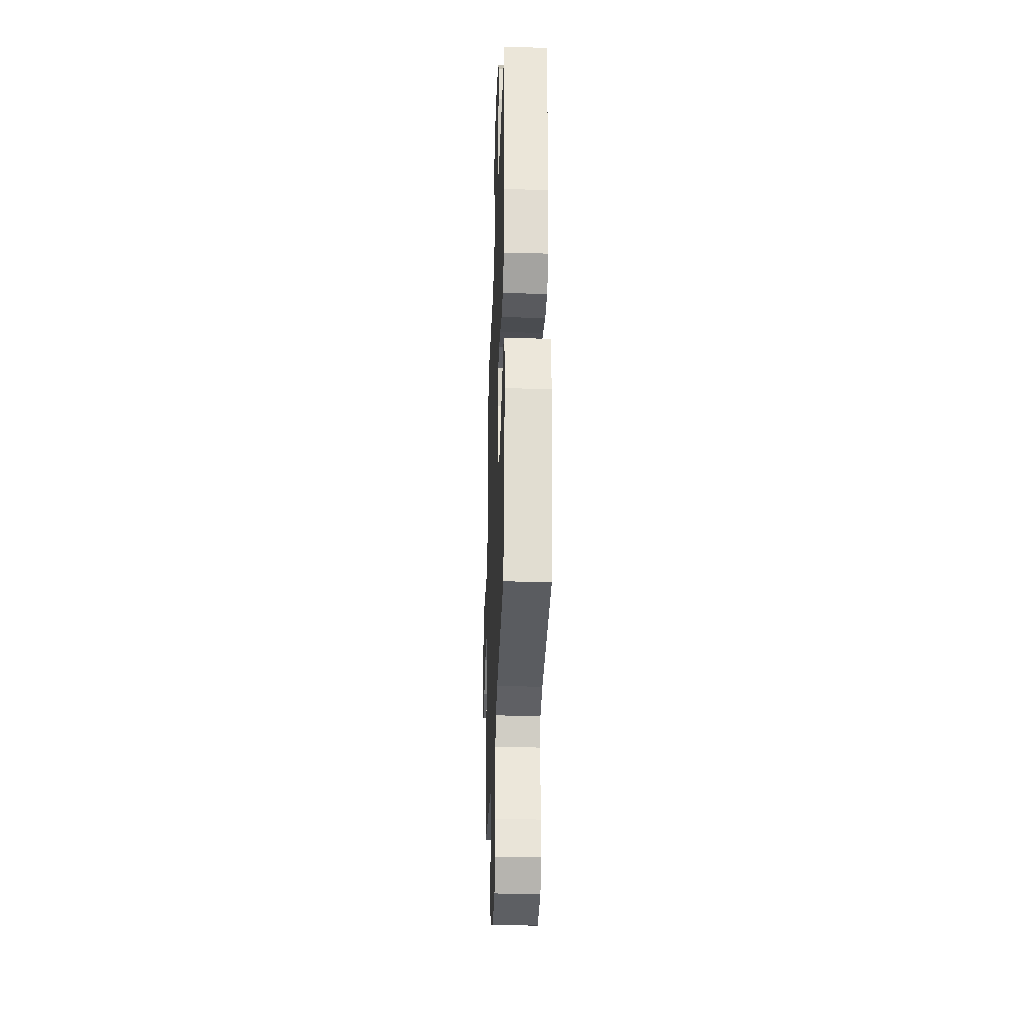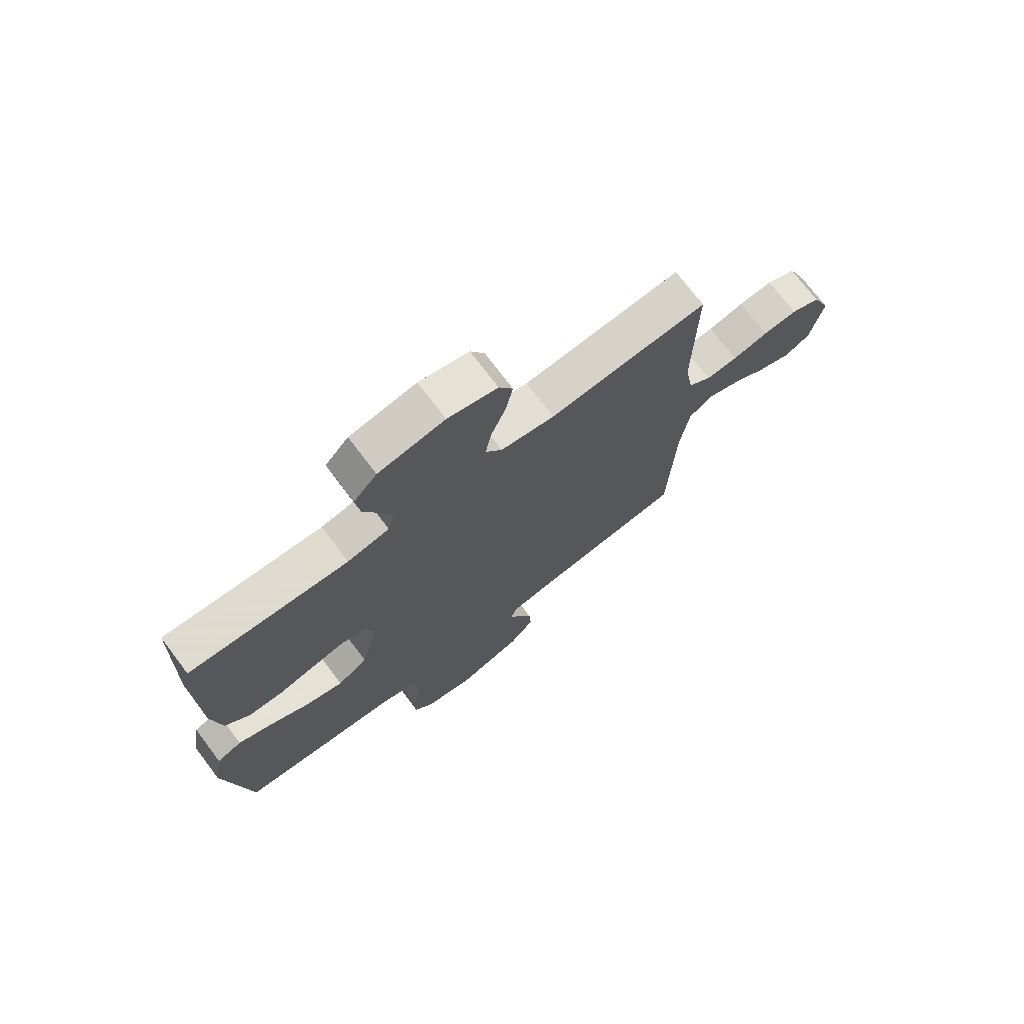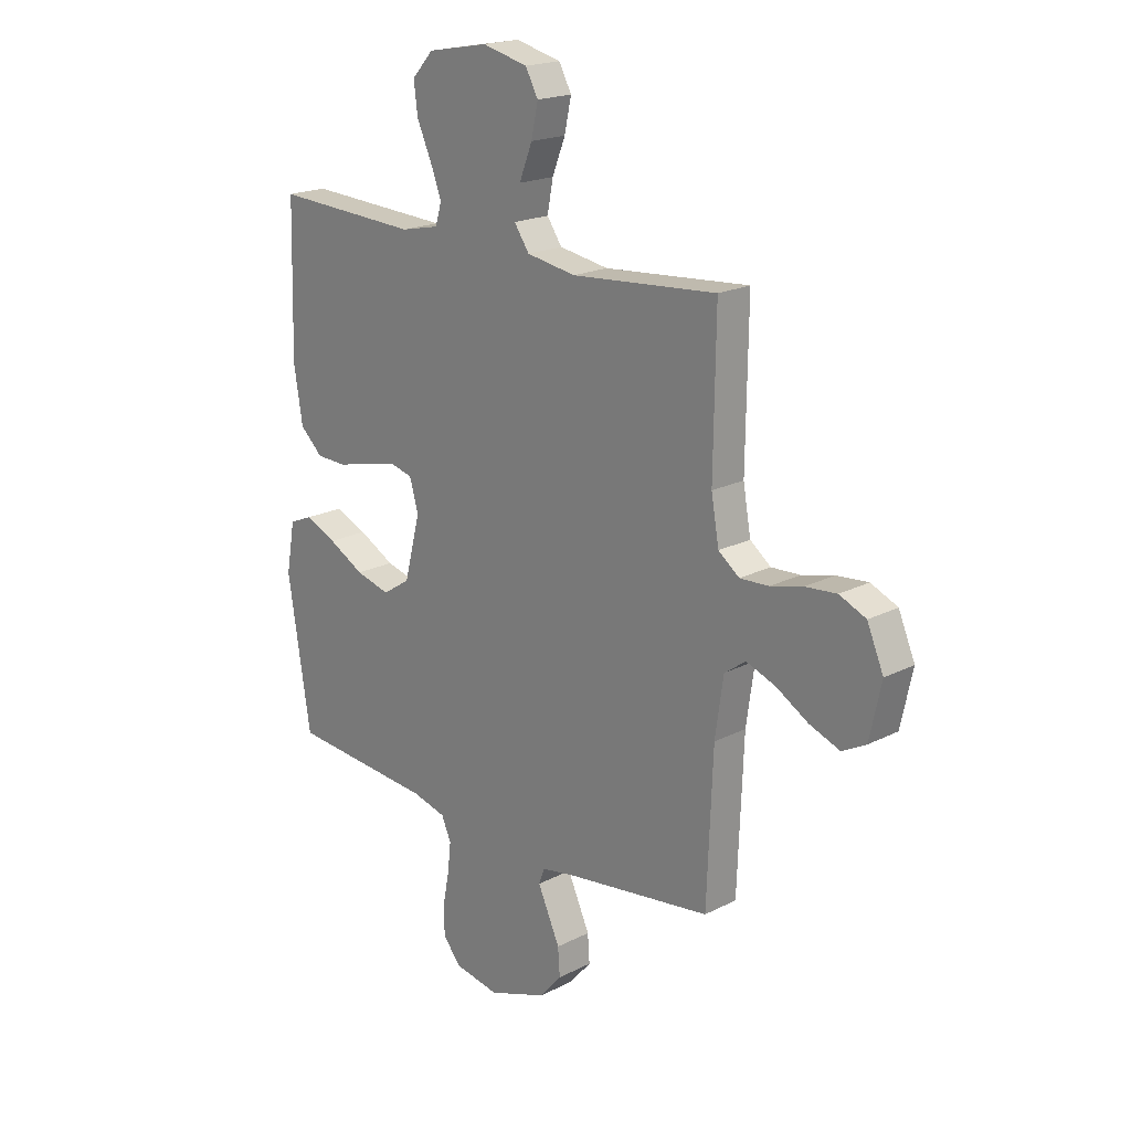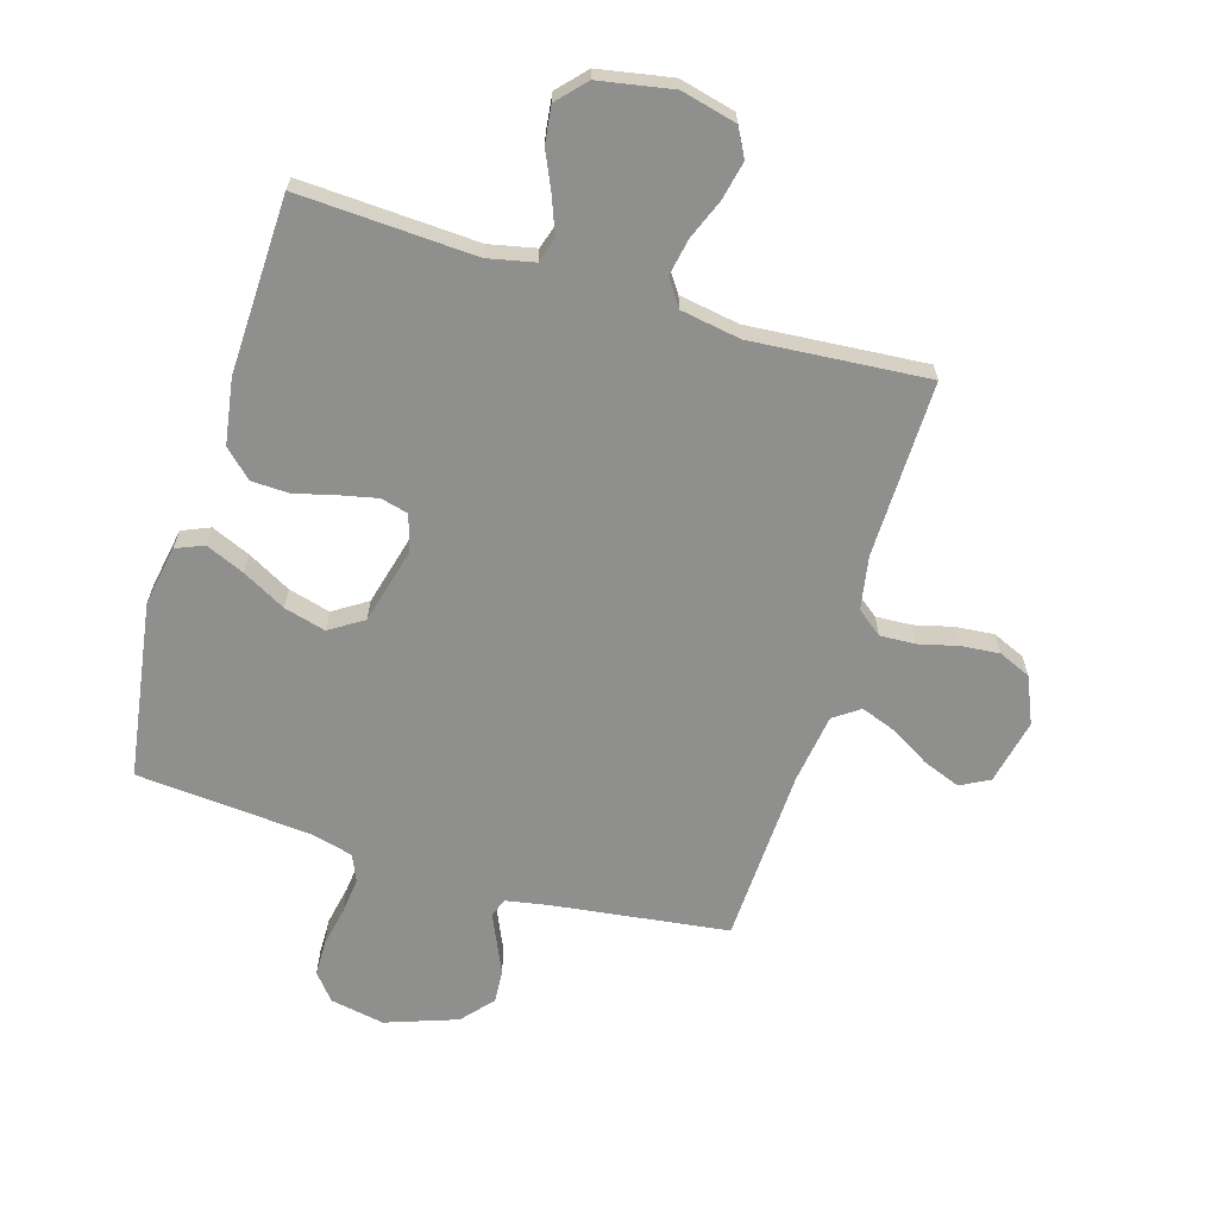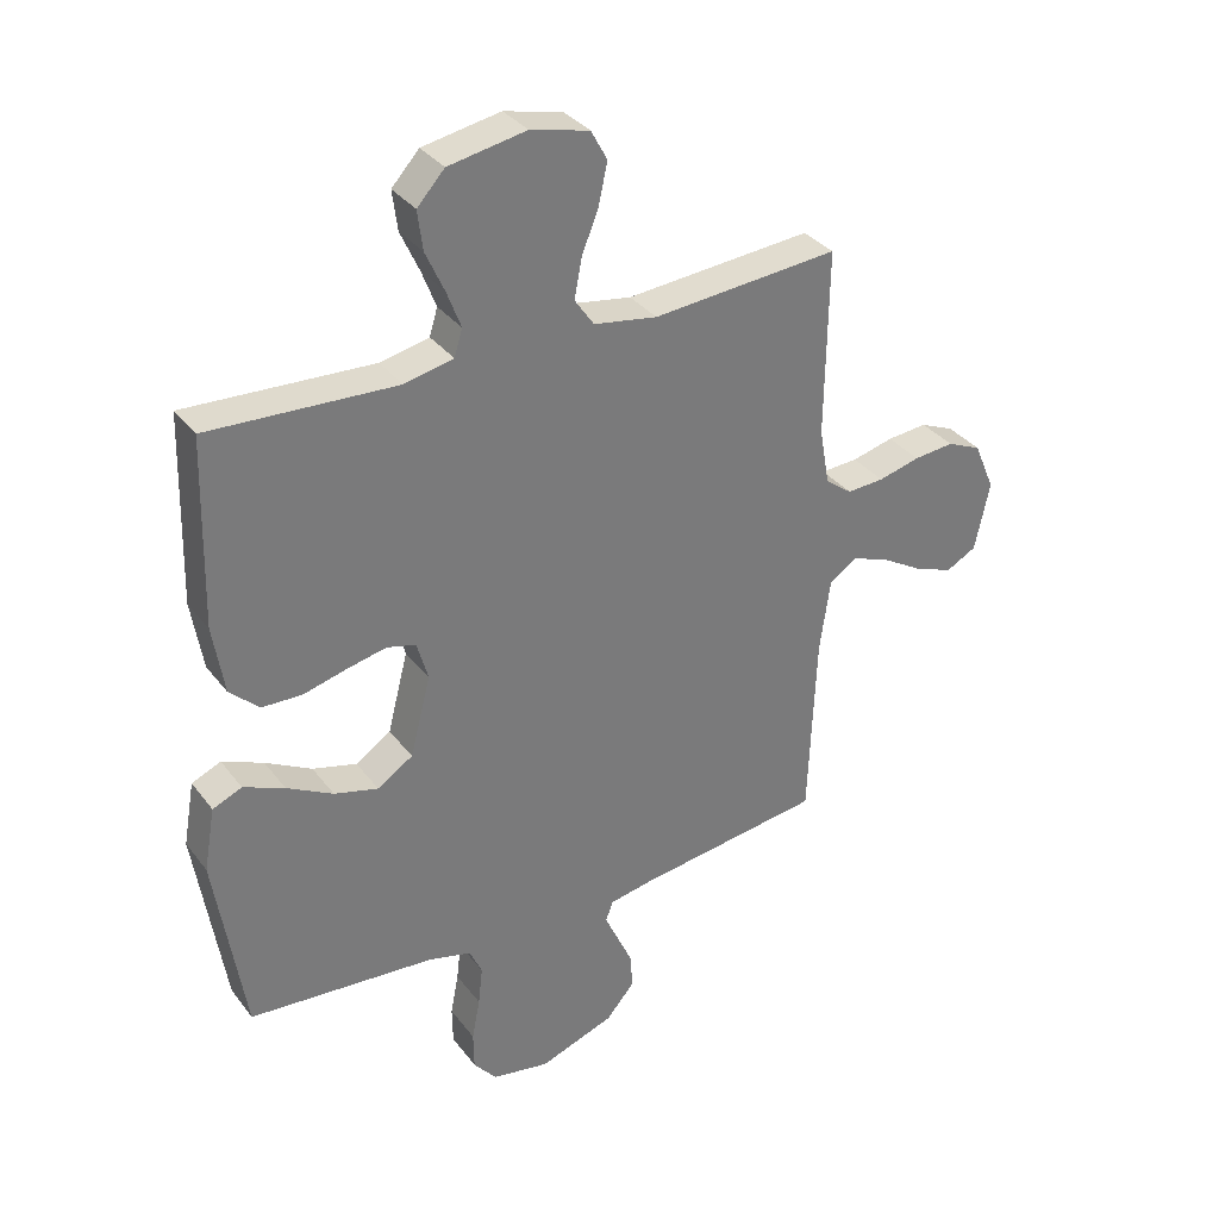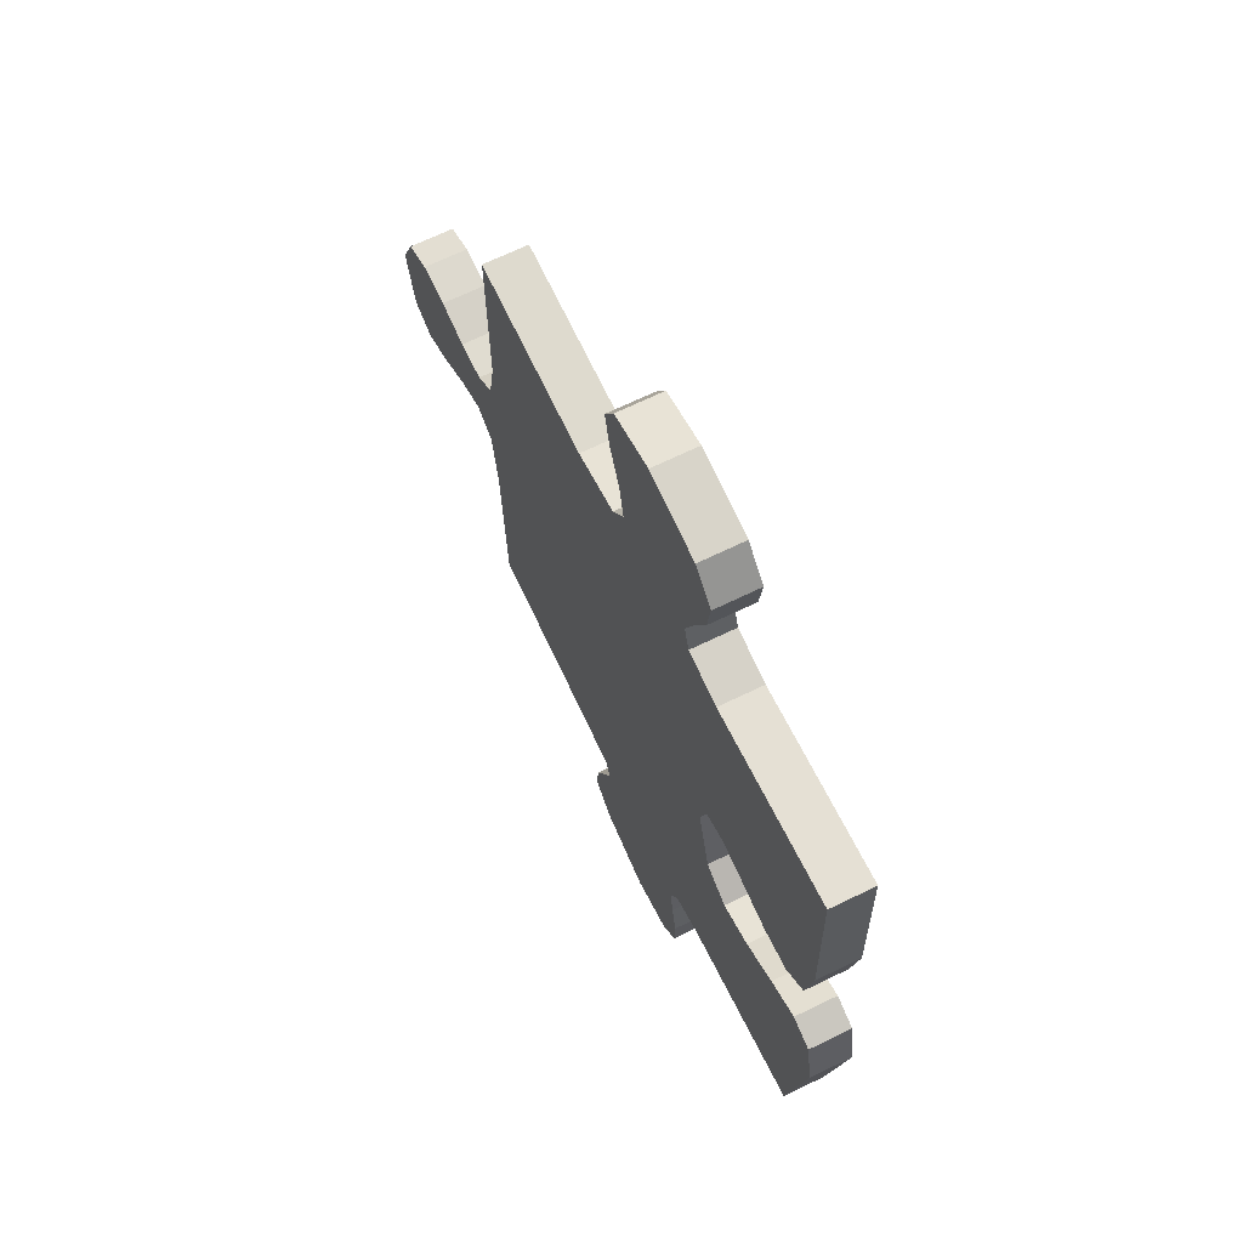
<metadata>
{"format":"obj","ext":"obj","renderer":"f3d","projection":"perspective","resolution":1024,"background":"white","views":[{"elev":-29.7,"azim":-92.0,"up":"+Z"},{"elev":72.8,"azim":-37.1,"up":"+Z"},{"elev":19.5,"azim":46.4,"up":"+Z"},{"elev":-65.1,"azim":-16.9,"up":"+Y"},{"elev":33.8,"azim":-31.5,"up":"+Z"},{"elev":67.5,"azim":-116.0,"up":"+Z"}]}
</metadata>
<code>
v 0.5 0.07 0.5
v 0.496 0.07 0.2
v 0.512 0.07 0.11
v 0.555 0.07 0.077
v 0.615 0.07 0.08
v 0.682 0.07 0.097
v 0.747 0.07 0.103
v 0.802 0.07 0.079
v 0.836 0.07 0
v 0.812 0.07 -0.111
v 0.763 0.07 -0.137
v 0.7 0.07 -0.113
v 0.633 0.07 -0.073
v 0.573 0.07 -0.051
v 0.529 0.07 -0.082
v 0.512 0.07 -0.2
v 0.5 0.07 -0.5
v 0.2 0.07 -0.54
v 0.129 0.07 -0.553
v 0.117 0.07 -0.585
v 0.138 0.07 -0.631
v 0.163 0.07 -0.686
v 0.167 0.07 -0.743
v 0.121 0.07 -0.796
v 0 0.07 -0.839
v -0.093 0.07 -0.822
v -0.13 0.07 -0.777
v -0.131 0.07 -0.716
v -0.118 0.07 -0.649
v -0.111 0.07 -0.587
v -0.131 0.07 -0.542
v -0.2 0.07 -0.524
v -0.5 0.07 -0.5
v -0.547 0.07 -0.2
v -0.529 0.07 -0.098
v -0.482 0.07 -0.078
v -0.416 0.07 -0.106
v -0.342 0.07 -0.146
v -0.271 0.07 -0.165
v -0.214 0.07 -0.128
v -0.181 0.07 0
v -0.199 0.07 0.063
v -0.246 0.07 0.075
v -0.31 0.07 0.061
v -0.379 0.07 0.043
v -0.443 0.07 0.045
v -0.49 0.07 0.089
v -0.508 0.07 0.2
v -0.5 0.07 0.5
v -0.2 0.07 0.485
v -0.121 0.07 0.502
v -0.108 0.07 0.545
v -0.131 0.07 0.605
v -0.161 0.07 0.671
v -0.169 0.07 0.734
v -0.125 0.07 0.782
v 0 0.07 0.805
v 0.094 0.07 0.782
v 0.12 0.07 0.734
v 0.106 0.07 0.669
v 0.079 0.07 0.601
v 0.067 0.07 0.538
v 0.098 0.07 0.493
v 0.2 0.07 0.476
v 0.5 0 0.5
v 0.496 0 0.2
v 0.512 0 0.11
v 0.555 0 0.077
v 0.615 0 0.08
v 0.682 0 0.097
v 0.747 0 0.103
v 0.802 0 0.079
v 0.836 0 0
v 0.812 0 -0.111
v 0.763 0 -0.137
v 0.7 0 -0.113
v 0.633 0 -0.073
v 0.573 0 -0.051
v 0.529 0 -0.082
v 0.512 0 -0.2
v 0.5 0 -0.5
v 0.2 0 -0.54
v 0.129 0 -0.553
v 0.117 0 -0.585
v 0.138 0 -0.631
v 0.163 0 -0.686
v 0.167 0 -0.743
v 0.121 0 -0.796
v 0 0 -0.839
v -0.093 0 -0.822
v -0.13 0 -0.777
v -0.131 0 -0.716
v -0.118 0 -0.649
v -0.111 0 -0.587
v -0.131 0 -0.542
v -0.2 0 -0.524
v -0.5 0 -0.5
v -0.547 0 -0.2
v -0.529 0 -0.098
v -0.482 0 -0.078
v -0.416 0 -0.106
v -0.342 0 -0.146
v -0.271 0 -0.165
v -0.214 0 -0.128
v -0.181 0 0
v -0.199 0 0.063
v -0.246 0 0.075
v -0.31 0 0.061
v -0.379 0 0.043
v -0.443 0 0.045
v -0.49 0 0.089
v -0.508 0 0.2
v -0.5 0 0.5
v -0.2 0 0.485
v -0.121 0 0.502
v -0.108 0 0.545
v -0.131 0 0.605
v -0.161 0 0.671
v -0.169 0 0.734
v -0.125 0 0.782
v 0 0 0.805
v 0.094 0 0.782
v 0.12 0 0.734
v 0.106 0 0.669
v 0.079 0 0.601
v 0.067 0 0.538
v 0.098 0 0.493
v 0.2 0 0.476
f 58 59 60 61
f 58 61 62
f 57 58 62
f 56 57 62
f 53 54 55 56
f 52 53 56 62
f 51 52 62 63
f 47 48 49 50
f 44 45 46 47
f 43 44 47 50
f 42 43 50 51
f 35 36 37 38
f 35 38 39
f 32 33 34 35
f 31 32 35 39
f 30 31 39 40
f 26 27 28 29
f 26 29 30
f 25 26 30
f 20 21 22 23
f 20 23 24 25
f 16 17 18
f 15 16 18 19
f 10 11 12 13
f 10 13 14
f 9 10 14
f 8 9 14
f 5 6 7 8
f 4 5 8 14
f 3 4 14 15
f 64 1 2
f 41 42 51 63
f 19 20 25 30
f 40 41 63 64
f 19 30 40 64
f 15 19 64
f 2 3 15 64
f 125 124 123 122
f 126 125 122
f 126 122 121
f 126 121 120
f 120 119 118 117
f 126 120 117 116
f 127 126 116 115
f 114 113 112 111
f 111 110 109 108
f 114 111 108 107
f 115 114 107 106
f 102 101 100 99
f 103 102 99
f 99 98 97 96
f 103 99 96 95
f 104 103 95 94
f 93 92 91 90
f 94 93 90
f 94 90 89
f 87 86 85 84
f 89 88 87 84
f 82 81 80
f 83 82 80 79
f 77 76 75 74
f 78 77 74
f 78 74 73
f 78 73 72
f 72 71 70 69
f 78 72 69 68
f 79 78 68 67
f 66 65 128
f 127 115 106 105
f 94 89 84 83
f 128 127 105 104
f 128 104 94 83
f 128 83 79
f 128 79 67 66
f 1 65 66 2
f 2 66 67 3
f 3 67 68 4
f 4 68 69 5
f 5 69 70 6
f 6 70 71 7
f 7 71 72 8
f 8 72 73 9
f 9 73 74 10
f 10 74 75 11
f 11 75 76 12
f 12 76 77 13
f 13 77 78 14
f 14 78 79 15
f 15 79 80 16
f 16 80 81 17
f 17 81 82 18
f 18 82 83 19
f 19 83 84 20
f 20 84 85 21
f 21 85 86 22
f 22 86 87 23
f 23 87 88 24
f 24 88 89 25
f 25 89 90 26
f 26 90 91 27
f 27 91 92 28
f 28 92 93 29
f 29 93 94 30
f 30 94 95 31
f 31 95 96 32
f 32 96 97 33
f 33 97 98 34
f 34 98 99 35
f 35 99 100 36
f 36 100 101 37
f 37 101 102 38
f 38 102 103 39
f 39 103 104 40
f 40 104 105 41
f 41 105 106 42
f 42 106 107 43
f 43 107 108 44
f 44 108 109 45
f 45 109 110 46
f 46 110 111 47
f 47 111 112 48
f 48 112 113 49
f 49 113 114 50
f 50 114 115 51
f 51 115 116 52
f 52 116 117 53
f 53 117 118 54
f 54 118 119 55
f 55 119 120 56
f 56 120 121 57
f 57 121 122 58
f 58 122 123 59
f 59 123 124 60
f 60 124 125 61
f 61 125 126 62
f 62 126 127 63
f 63 127 128 64
f 64 128 65 1

</code>
